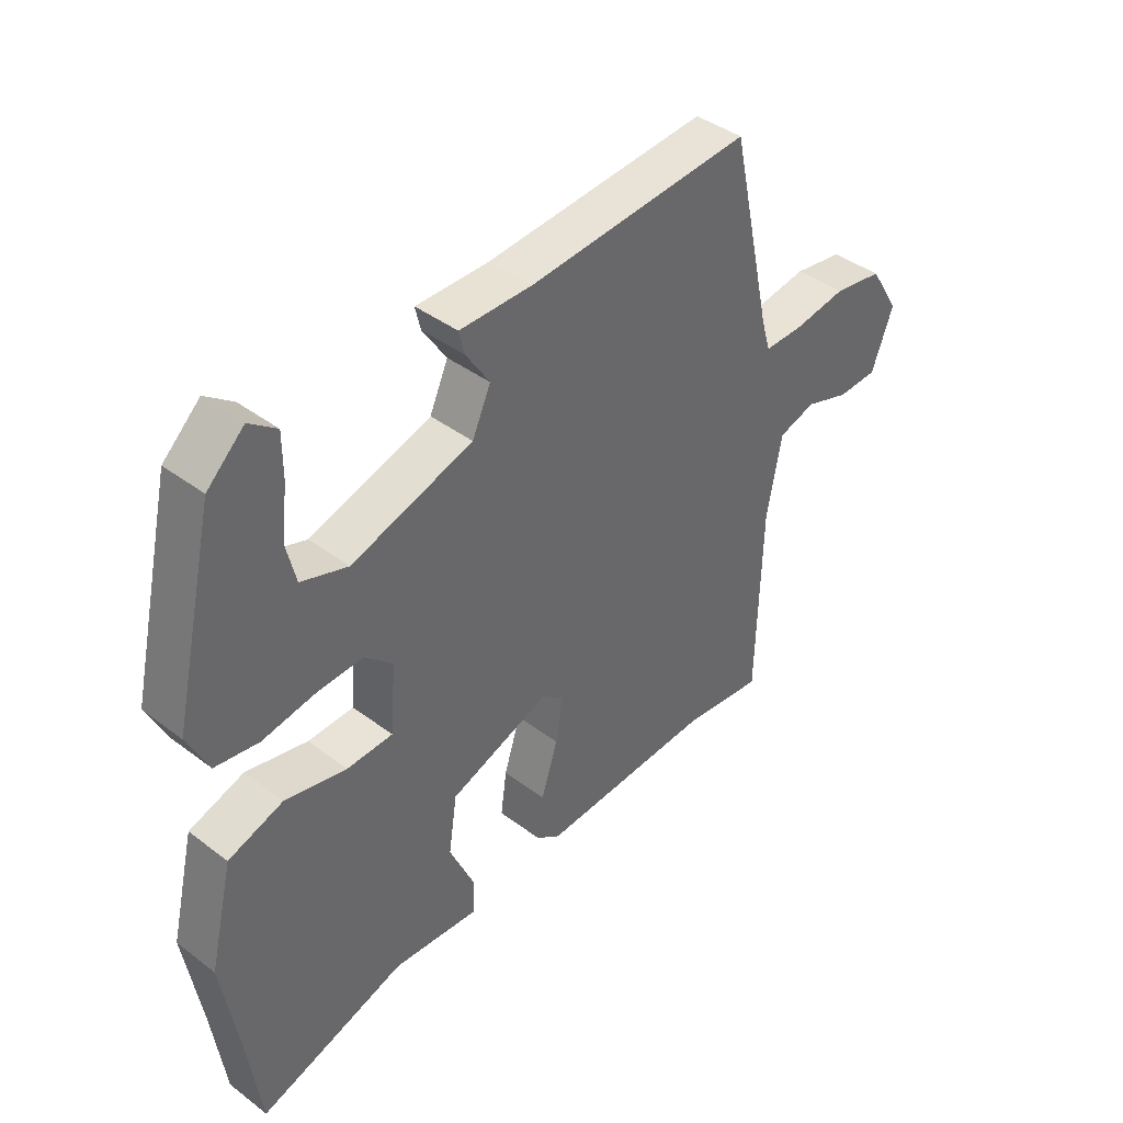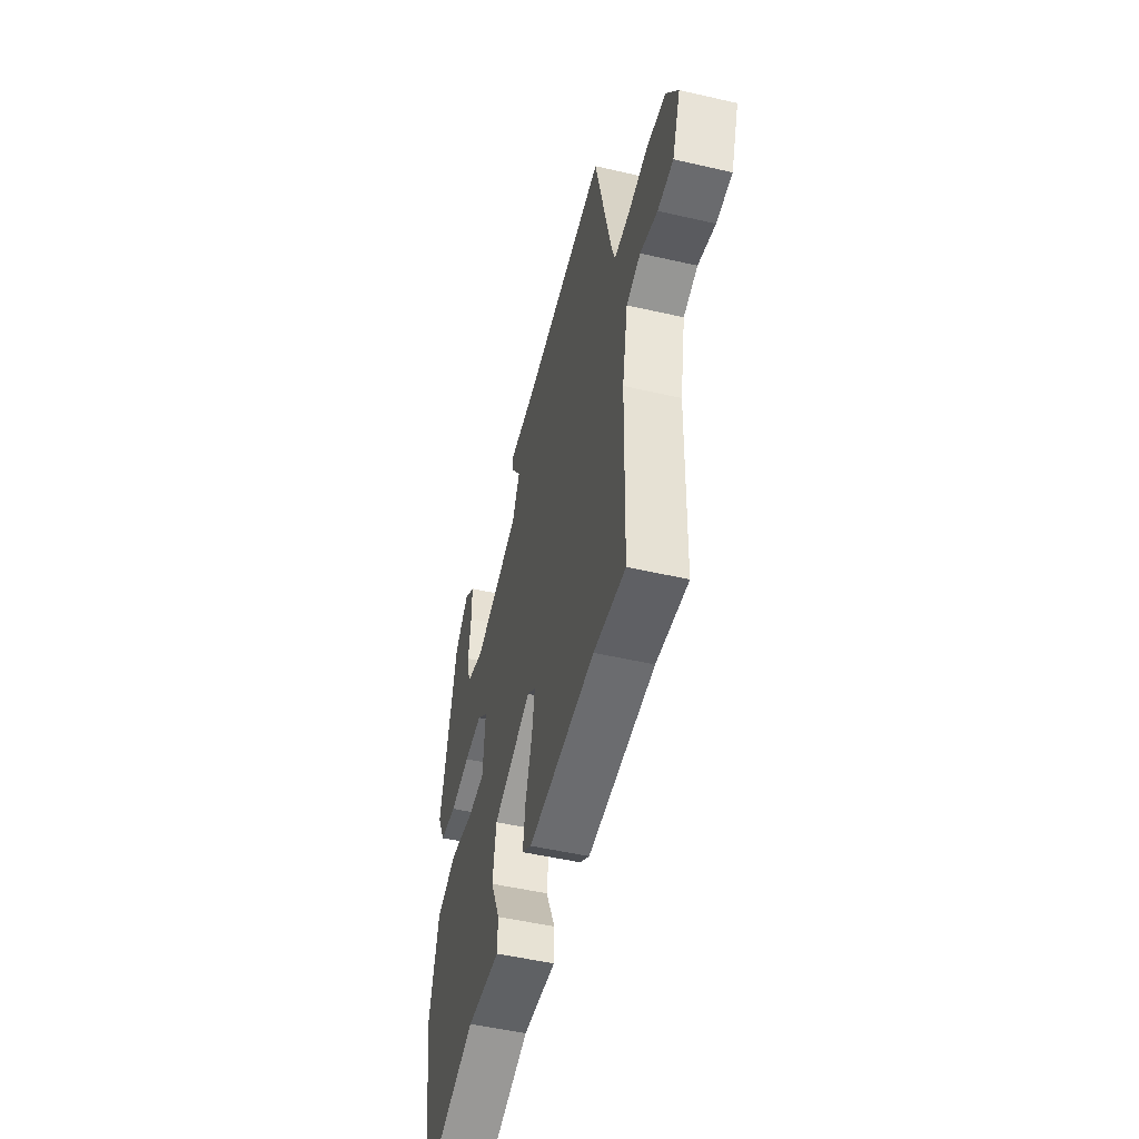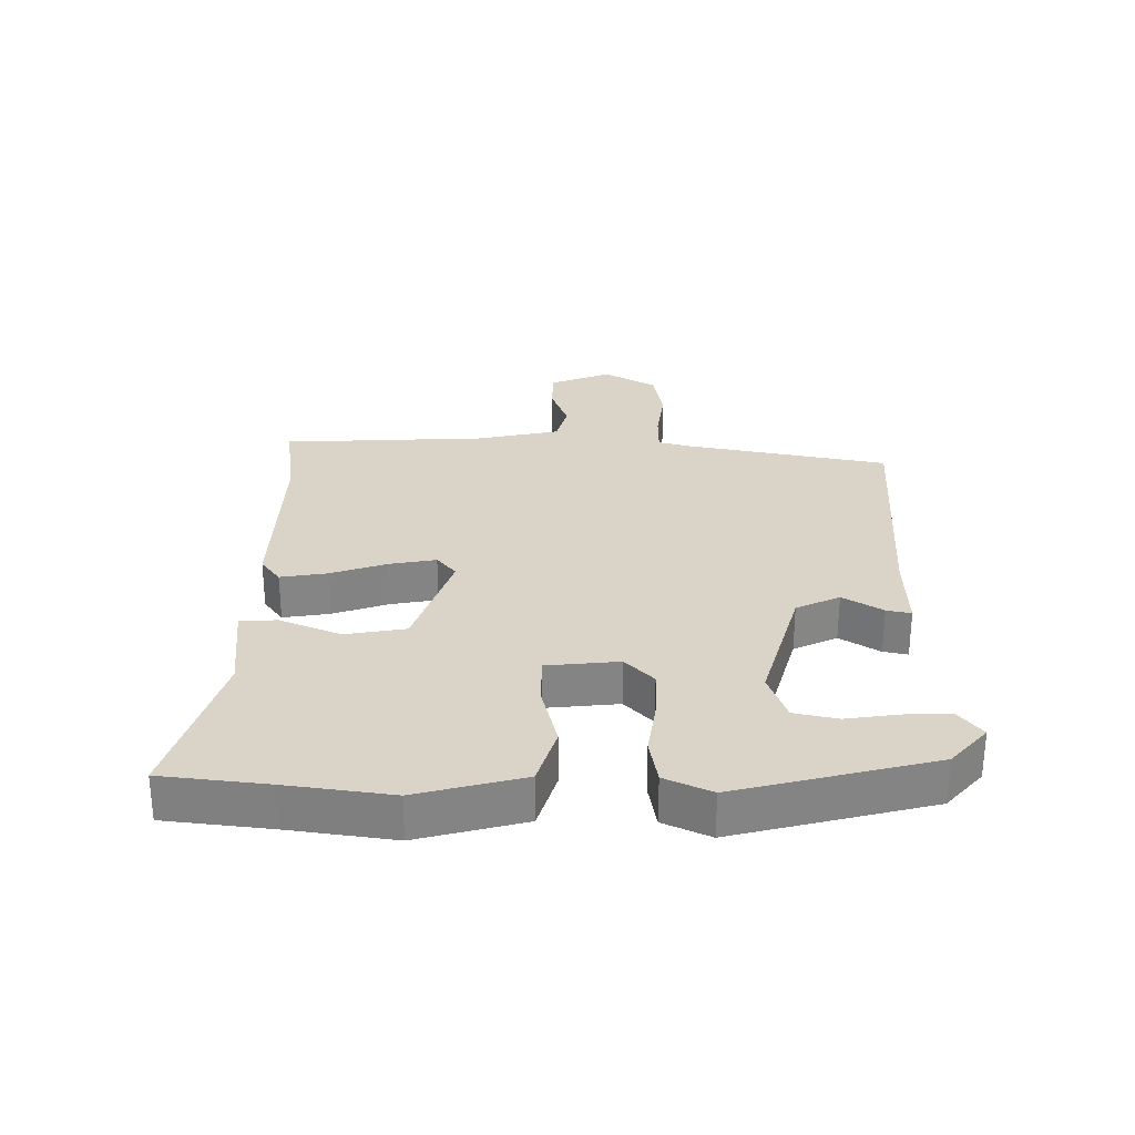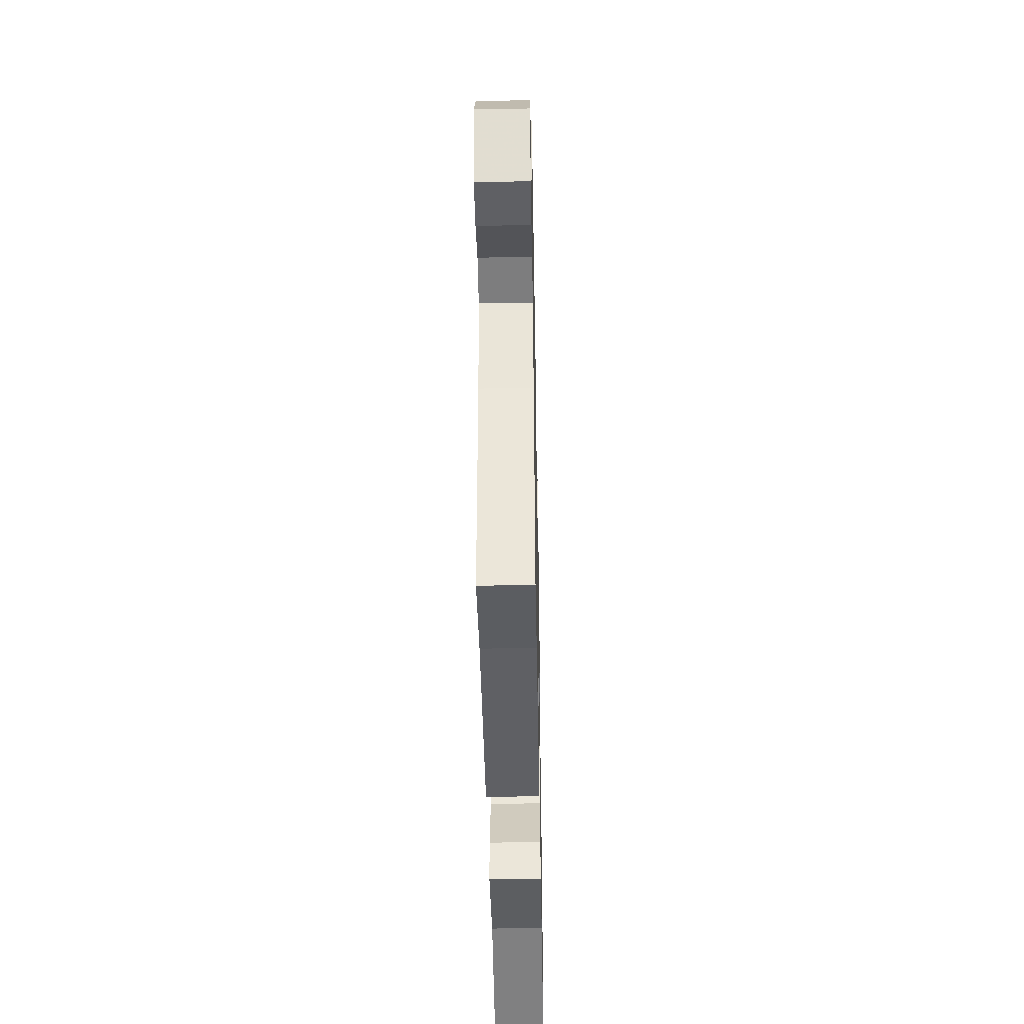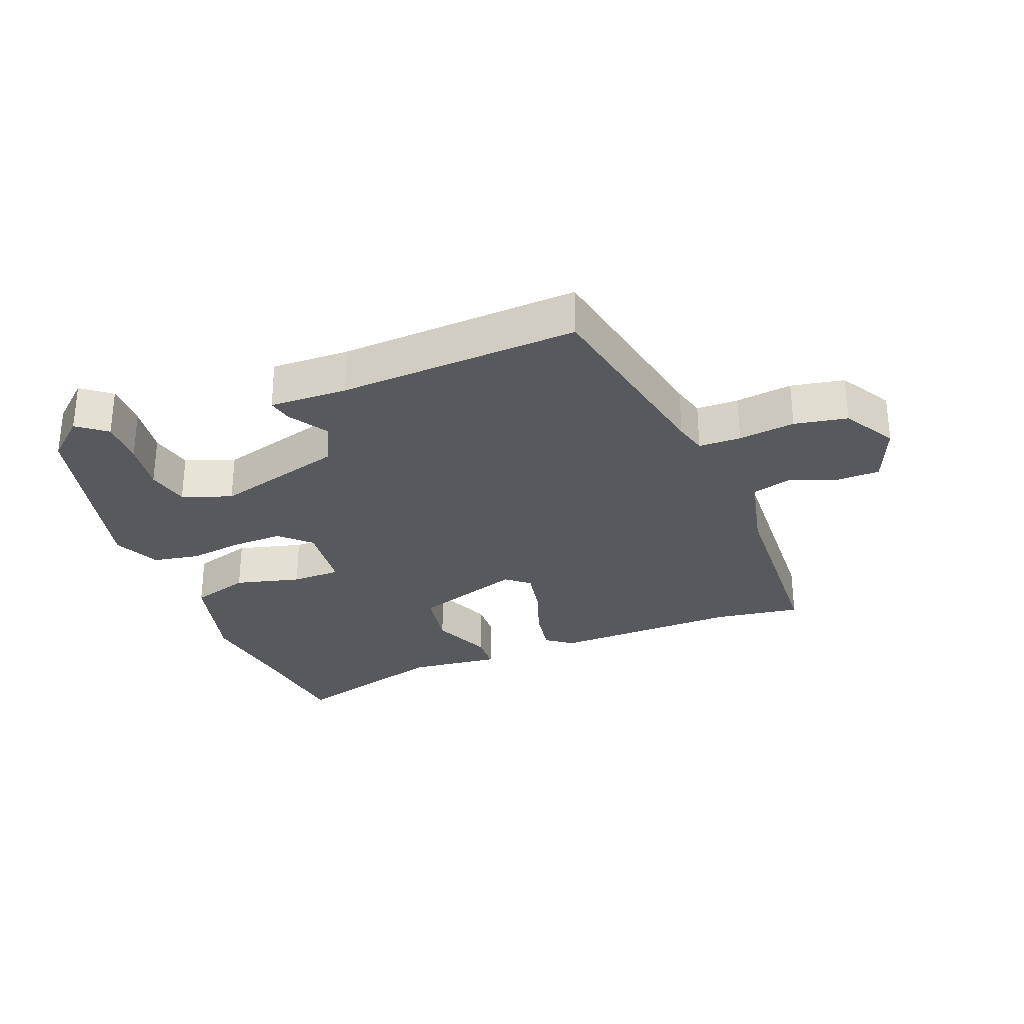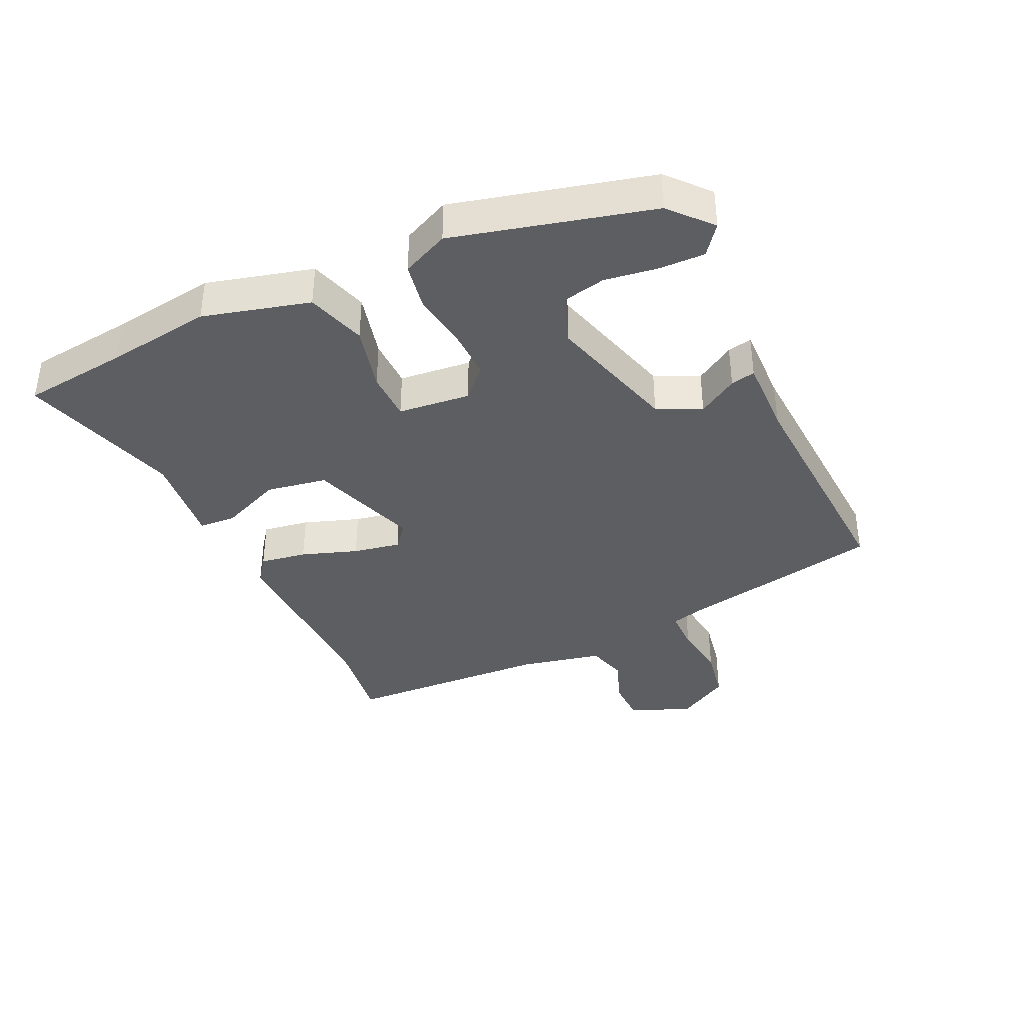
<metadata>
{"format":"obj","ext":"obj","renderer":"f3d","projection":"perspective","resolution":1024,"background":"white","views":[{"elev":40.9,"azim":-47.4,"up":"+Z"},{"elev":-50.8,"azim":75.9,"up":"+Z"},{"elev":28.8,"azim":-90.9,"up":"+Y"},{"elev":-42.1,"azim":91.1,"up":"+Z"},{"elev":-29.1,"azim":19.8,"up":"+Y"},{"elev":-38.1,"azim":-66.4,"up":"+Y"}]}
</metadata>
<code>
v 0.407 0.07 0.49
v 0.477 0.07 0.174
v 0.492 0.07 0.123
v 0.558 0.07 0.124
v 0.646 0.07 0.138
v 0.729 0.07 0.125
v 0.779 0.07 0.044
v 0.743 0.07 -0.053
v 0.675 0.07 -0.056
v 0.6 0.07 -0.031
v 0.538 0.07 -0.05
v 0.513 0.07 -0.181
v 0.505 0.07 -0.501
v 0.367 0.07 -0.485
v 0.075 0.07 -0.5
v 0.034 0.07 -0.471
v 0.044 0.07 -0.398
v 0.072 0.07 -0.31
v 0.084 0.07 -0.236
v 0.047 0.07 -0.207
v -0.122 0.07 -0.269
v -0.136 0.07 -0.364
v -0.094 0.07 -0.458
v -0.096 0.07 -0.516
v -0.241 0.07 -0.504
v -0.488 0.07 -0.584
v -0.511 0.07 -0.42
v -0.538 0.07 -0.256
v -0.498 0.07 -0.089
v -0.406 0.07 -0.058
v -0.303 0.07 -0.081
v -0.226 0.07 -0.078
v -0.217 0.07 0.035
v -0.264 0.07 0.078
v -0.343 0.07 0.074
v -0.43 0.07 0.059
v -0.503 0.07 0.07
v -0.538 0.07 0.142
v -0.467 0.07 0.451
v -0.405 0.07 0.509
v -0.359 0.07 0.475
v -0.359 0.07 0.403
v -0.369 0.07 0.321
v -0.353 0.07 0.254
v -0.275 0.07 0.228
v -0.071 0.07 0.292
v -0.04 0.07 0.361
v -0.08 0.07 0.422
v -0.089 0.07 0.46
v 0.033 0.07 0.46
v 0.407 0 0.49
v 0.477 0 0.174
v 0.492 0 0.123
v 0.558 0 0.124
v 0.646 0 0.138
v 0.729 0 0.125
v 0.779 0 0.044
v 0.743 0 -0.053
v 0.675 0 -0.056
v 0.6 0 -0.031
v 0.538 0 -0.05
v 0.513 0 -0.181
v 0.505 0 -0.501
v 0.367 0 -0.485
v 0.075 0 -0.5
v 0.034 0 -0.471
v 0.044 0 -0.398
v 0.072 0 -0.31
v 0.084 0 -0.236
v 0.047 0 -0.207
v -0.122 0 -0.269
v -0.136 0 -0.364
v -0.094 0 -0.458
v -0.096 0 -0.516
v -0.241 0 -0.504
v -0.488 0 -0.584
v -0.511 0 -0.42
v -0.538 0 -0.256
v -0.498 0 -0.089
v -0.406 0 -0.058
v -0.303 0 -0.081
v -0.226 0 -0.078
v -0.217 0 0.035
v -0.264 0 0.078
v -0.343 0 0.074
v -0.43 0 0.059
v -0.503 0 0.07
v -0.538 0 0.142
v -0.467 0 0.451
v -0.405 0 0.509
v -0.359 0 0.475
v -0.359 0 0.403
v -0.369 0 0.321
v -0.353 0 0.254
v -0.275 0 0.228
v -0.071 0 0.292
v -0.04 0 0.361
v -0.08 0 0.422
v -0.089 0 0.46
v 0.033 0 0.46
f 47 48 49 50
f 50 1 2
f 47 50 2
f 46 47 2
f 45 46 2 3
f 41 42 43
f 40 41 43
f 39 40 43
f 38 39 43
f 37 38 43
f 36 37 43
f 35 36 43 44
f 34 35 44 45
f 29 30 31
f 28 29 31
f 27 28 31
f 27 31 32
f 26 27 32
f 25 26 32
f 22 23 24 25
f 25 32 33
f 22 25 33
f 21 22 33
f 16 17 18
f 15 16 18
f 14 15 18
f 14 18 19
f 13 14 19
f 12 13 19
f 11 12 19 20
f 8 9 10
f 7 8 10
f 6 7 10
f 5 6 10
f 4 5 10
f 3 4 10 11
f 45 3 11
f 34 45 11
f 33 34 11
f 33 11 20
f 20 21 33
f 100 99 98 97
f 52 51 100
f 52 100 97
f 52 97 96
f 53 52 96 95
f 93 92 91
f 93 91 90
f 93 90 89
f 93 89 88
f 93 88 87
f 93 87 86
f 94 93 86 85
f 95 94 85 84
f 81 80 79
f 81 79 78
f 81 78 77
f 82 81 77
f 82 77 76
f 82 76 75
f 75 74 73 72
f 83 82 75
f 83 75 72
f 83 72 71
f 68 67 66
f 68 66 65
f 68 65 64
f 69 68 64
f 69 64 63
f 69 63 62
f 70 69 62 61
f 60 59 58
f 60 58 57
f 60 57 56
f 60 56 55
f 60 55 54
f 61 60 54 53
f 61 53 95
f 61 95 84
f 61 84 83
f 70 61 83
f 83 71 70
f 1 51 52 2
f 2 52 53 3
f 3 53 54 4
f 4 54 55 5
f 5 55 56 6
f 6 56 57 7
f 7 57 58 8
f 8 58 59 9
f 9 59 60 10
f 10 60 61 11
f 11 61 62 12
f 12 62 63 13
f 13 63 64 14
f 14 64 65 15
f 15 65 66 16
f 16 66 67 17
f 17 67 68 18
f 18 68 69 19
f 19 69 70 20
f 20 70 71 21
f 21 71 72 22
f 22 72 73 23
f 23 73 74 24
f 24 74 75 25
f 25 75 76 26
f 26 76 77 27
f 27 77 78 28
f 28 78 79 29
f 29 79 80 30
f 30 80 81 31
f 31 81 82 32
f 32 82 83 33
f 33 83 84 34
f 34 84 85 35
f 35 85 86 36
f 36 86 87 37
f 37 87 88 38
f 38 88 89 39
f 39 89 90 40
f 40 90 91 41
f 41 91 92 42
f 42 92 93 43
f 43 93 94 44
f 44 94 95 45
f 45 95 96 46
f 46 96 97 47
f 47 97 98 48
f 48 98 99 49
f 49 99 100 50
f 50 100 51 1

</code>
